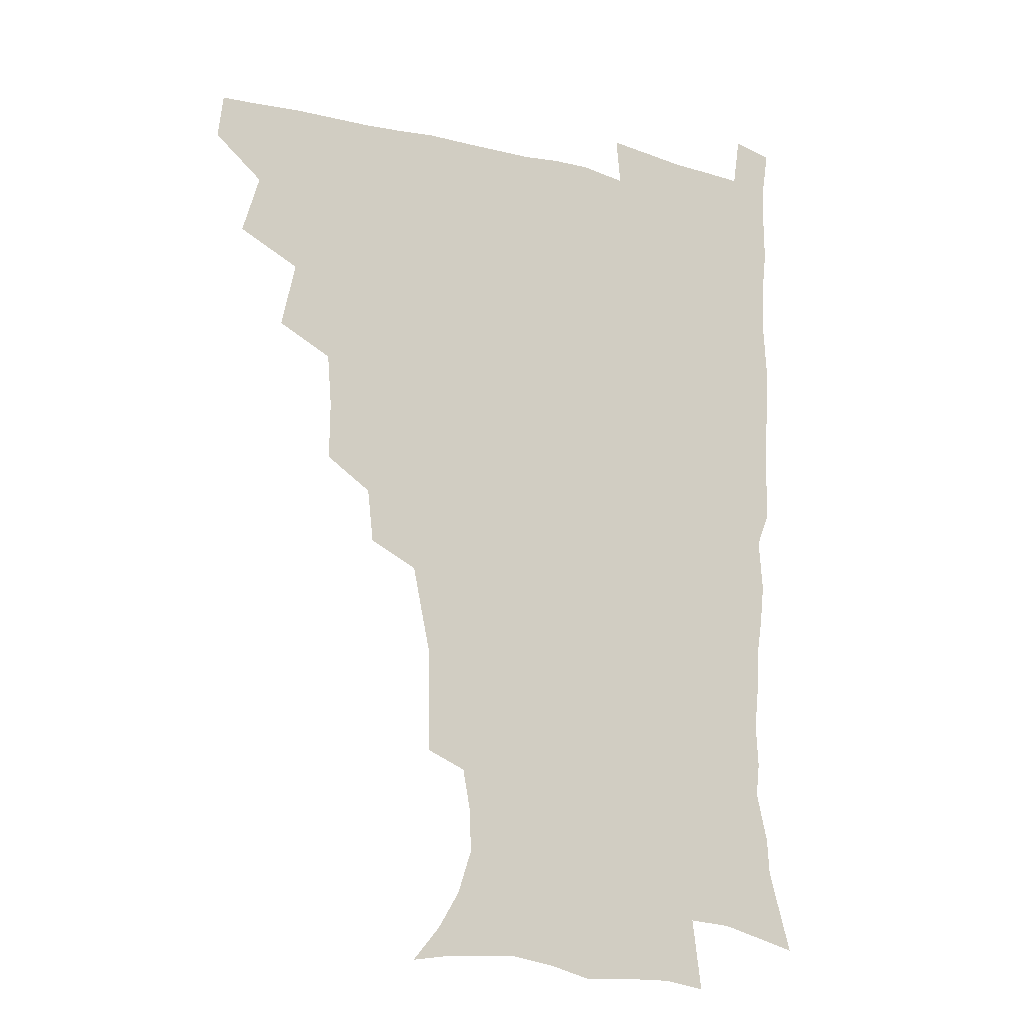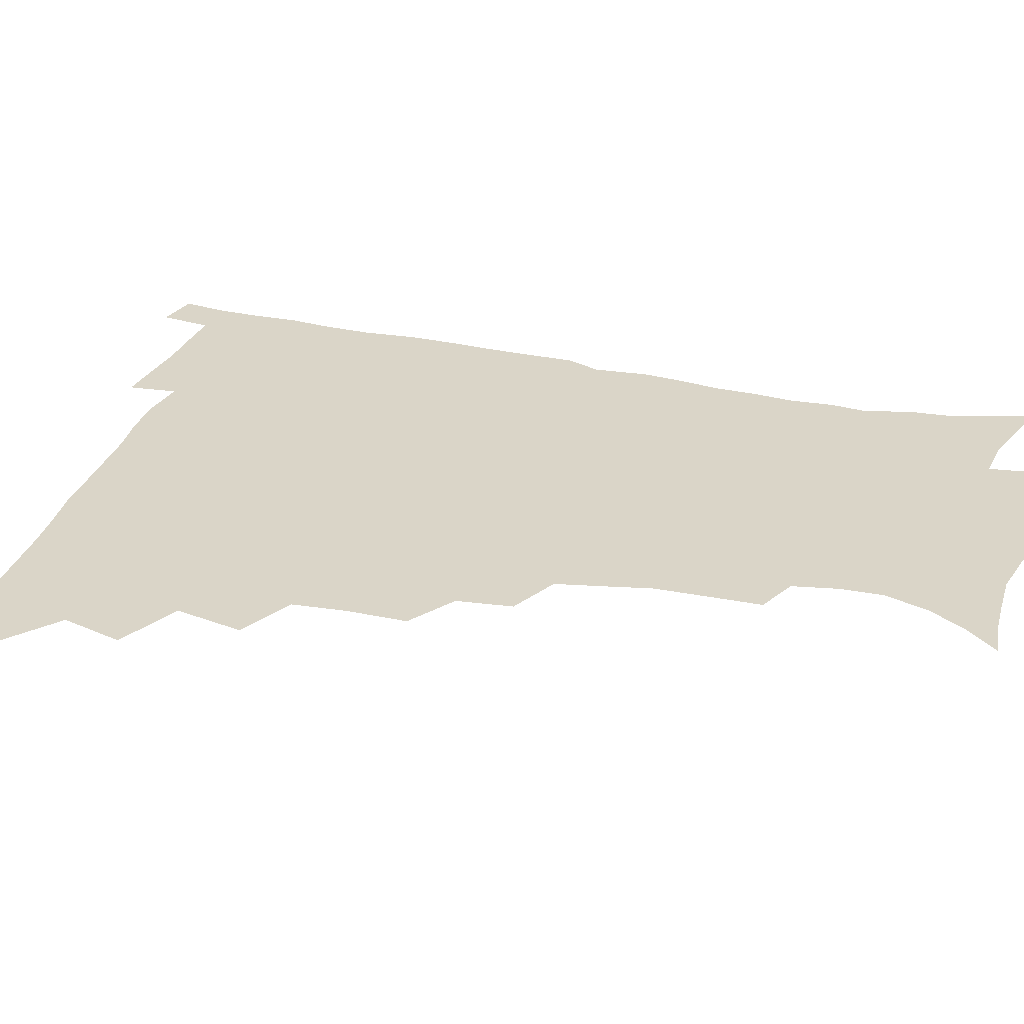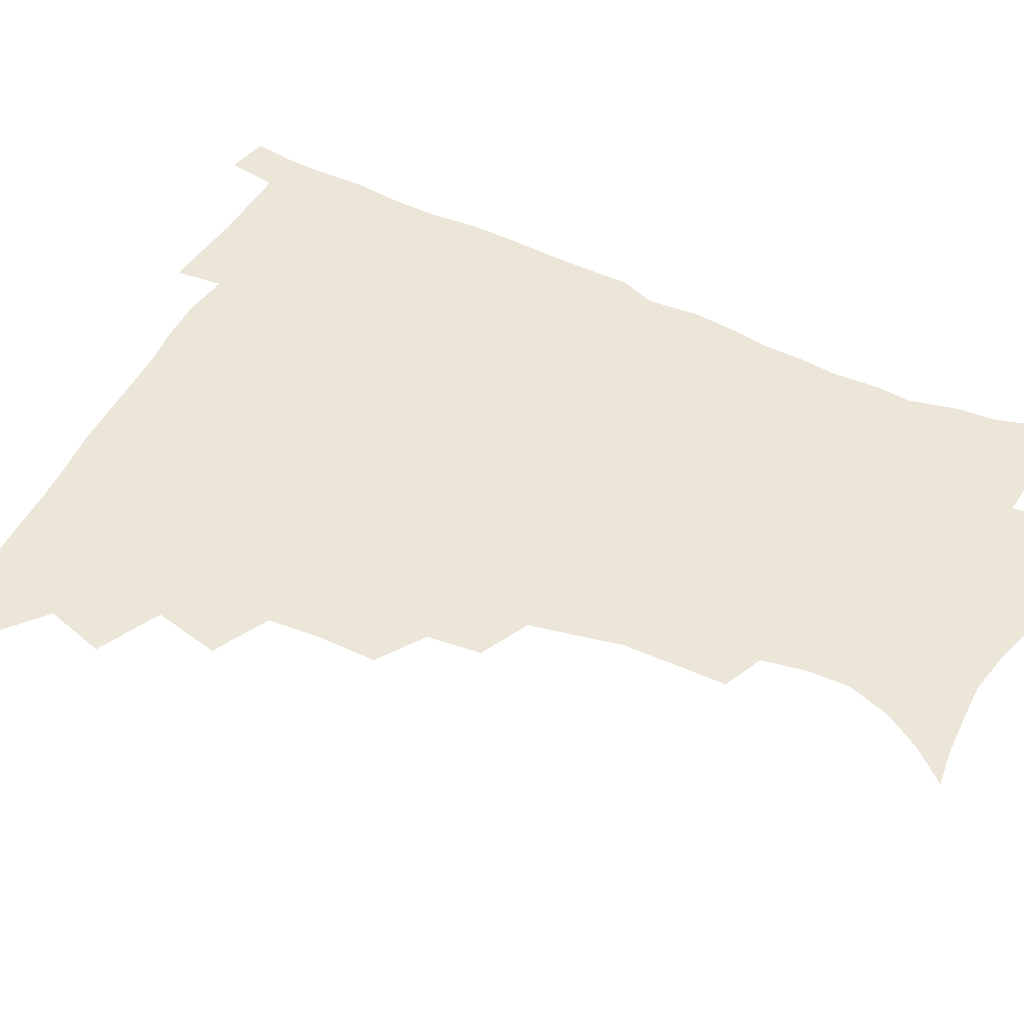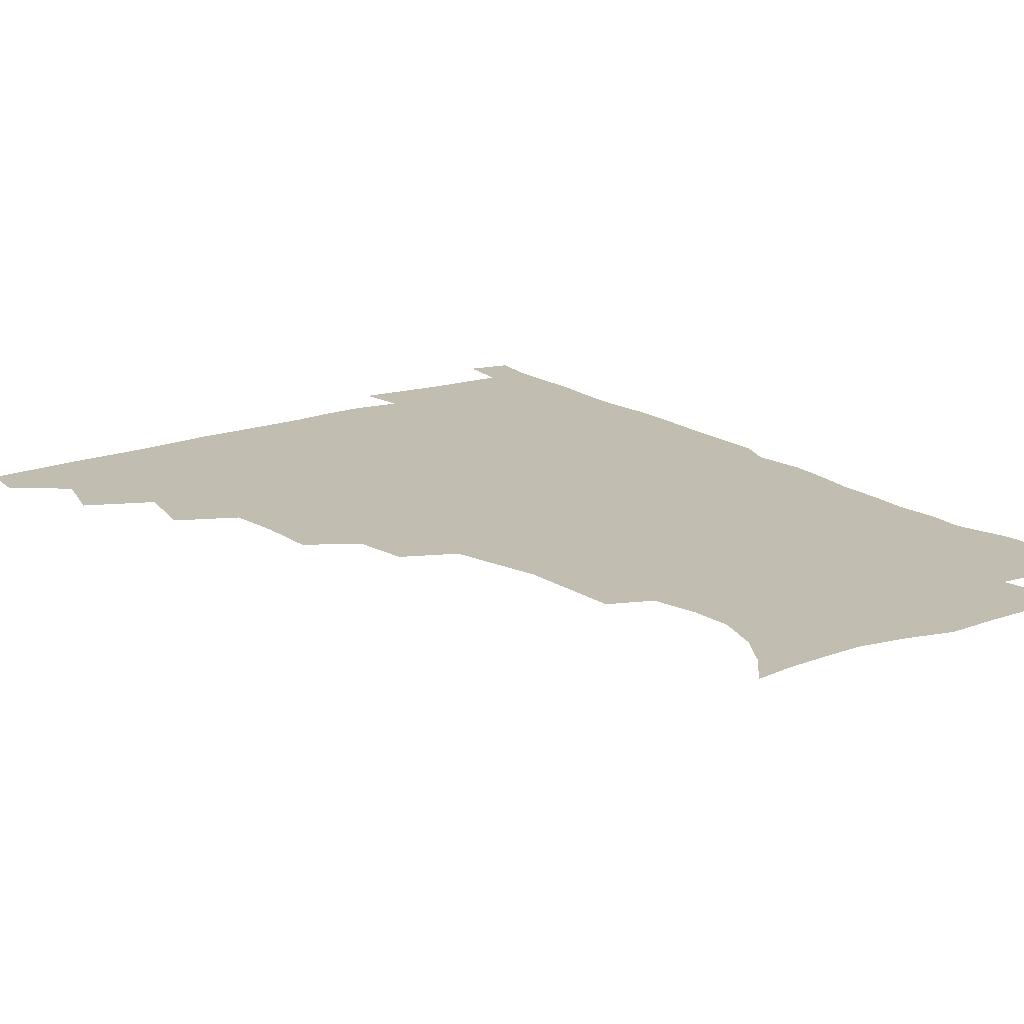
<metadata>
{"format":"obj","ext":"obj","renderer":"f3d","projection":"perspective","resolution":1024,"background":"white","views":[{"elev":-14.9,"azim":-28.8,"up":"+Y"},{"elev":29.4,"azim":-73.0,"up":"+Z"},{"elev":49.0,"azim":-63.1,"up":"+Z"},{"elev":16.9,"azim":-36.5,"up":"+Z"}]}
</metadata>
<code>
v 464.7 478.2 0
v 466.7 494.2 0
v 476.1 441.8 0
v 482.5 463.4 0
v 483.2 479.2 0
v 482.1 494.8 0
v 493.1 406.8 0
v 498.4 430.6 0
v 497.9 447.8 0
v 499.7 465 0
v 498.4 480.1 0
v 497.2 495.8 0
v 514.1 356.8 0
v 514.4 377.8 0
v 512.9 396.6 0
v 516.4 419.2 0
v 514.7 434 0
v 515 450.5 0
v 514.5 465.6 0
v 513.6 480.5 0
v 512.5 496 0
v 533 326.3 0
v 530.8 345.6 0
v 531.2 367.7 0
v 531.3 387.9 0
v 531.8 406.5 0
v 530.9 420.9 0
v 530.9 436.8 0
v 530.3 451.6 0
v 529.5 466.3 0
v 528.4 481.2 0
v 527.6 496.2 0
v 558 248.1 0
v 557.8 266.5 0
v 557.6 285.2 0
v 554.4 299.9 0
v 550.7 317.6 0
v 548.8 338.5 0
v 547.3 356.3 0
v 545.8 372.5 0
v 544.8 388.2 0
v 545.6 406.6 0
v 546.4 423.5 0
v 546.3 438.4 0
v 545.3 452.6 0
v 544.2 467.1 0
v 543.1 481.9 0
v 542.1 497 0
v 552.4 170.7 0
v 562.6 182.6 0
v 570.6 195.8 0
v 575.7 211 0
v 575.4 226 0
v 572.4 241.8 0
v 571.9 262.2 0
v 570.6 278.6 0
v 568.7 294.1 0
v 566.5 310.5 0
v 564.2 327.1 0
v 563 345.4 0
v 561.7 361.5 0
v 561.9 379.1 0
v 561.5 394.9 0
v 561.3 410.4 0
v 561.2 425.2 0
v 560.7 439.2 0
v 560.7 453.2 0
v 559.4 467.3 0
v 557.9 482.4 0
v 556.5 498.2 0
v 565.6 172.4 0
v 576.4 186.4 0
v 584.1 203.7 0
v 586.1 218.9 0
v 585.9 236.4 0
v 584 251.2 0
v 583.7 270 0
v 582.8 287.2 0
v 581.2 302.6 0
v 579.5 318.3 0
v 577.9 333.6 0
v 576.7 349.6 0
v 576.2 365.9 0
v 575.7 381.4 0
v 575.9 397.6 0
v 575.7 412.3 0
v 575.2 426 0
v 575.2 439.9 0
v 575.1 453.6 0
v 574 467.6 0
v 572.6 482.5 0
v 571.2 498.1 0
v 578.9 172.9 0
v 589.2 188.7 0
v 596.3 209 0
v 597.6 226.4 0
v 597 242.4 0
v 596.2 258.6 0
v 595.4 274 0
v 594.3 290.5 0
v 593.3 307.2 0
v 592 321.2 0
v 591.1 337.6 0
v 590.1 352.2 0
v 589.9 368.3 0
v 589.4 382.9 0
v 589.5 398.4 0
v 589.5 413.1 0
v 589.5 427.3 0
v 589.1 440.4 0
v 588.8 454 0
v 588.4 467.8 0
v 587.5 482.2 0
v 585.8 498.1 0
v 594.3 173.2 0
v 604.6 194.2 0
v 608.3 213.1 0
v 608.9 229 0
v 608.3 244.6 0
v 607.6 259.9 0
v 607.3 278.9 0
v 606.4 293.5 0
v 605.4 308.2 0
v 604.9 325.1 0
v 604 338.5 0
v 603.3 352.9 0
v 603 368.9 0
v 603.1 384.5 0
v 603 399.3 0
v 603.3 413.9 0
v 603.1 426.8 0
v 603 440.5 0
v 603.1 454.4 0
v 602.7 467.9 0
v 602.2 481.8 0
v 600.4 498.2 0
v 610.2 170.2 0
v 617.8 194.9 0
v 620 214.3 0
v 620.6 232.5 0
v 619.9 246.4 0
v 619.6 264.6 0
v 619.1 279.7 0
v 618.4 295 0
v 617.9 310.8 0
v 617.4 325.5 0
v 616.9 340.5 0
v 616.6 355.3 0
v 616.6 371.2 0
v 616.5 385 0
v 616.4 398.1 0
v 616.9 414.7 0
v 617 427.5 0
v 617.4 441.3 0
v 617.1 454.7 0
v 616.6 468.6 0
v 616.3 482.4 0
v 614.5 499.5 0
v 626.8 165.5 0
v 631.2 194.6 0
v 632.2 216.2 0
v 632.3 233.6 0
v 632.2 249.3 0
v 631.7 263.3 0
v 631.2 279 0
v 630.6 294.3 0
v 630 310.6 0
v 629.9 326.9 0
v 629.7 340.7 0
v 629.6 356.1 0
v 629.6 370.7 0
v 629.7 385.6 0
v 629.9 399.7 0
v 630.1 414.1 0
v 630.6 426.9 0
v 631.1 442.1 0
v 631.3 455 0
v 631.3 468.5 0
v 630.7 483 0
v 628.9 499.7 0
v 644.7 166.1 0
v 645.1 195 0
v 644.9 212.9 0
v 644 232.9 0
v 644.1 248.6 0
v 643.7 263.2 0
v 643.1 279.4 0
v 642.8 294.8 0
v 642.5 309.4 0
v 642.3 326.2 0
v 642.5 339.9 0
v 642.4 355.8 0
v 642.8 369.8 0
v 642.8 385.2 0
v 643.1 399.2 0
v 643.2 413.9 0
v 644.2 426.3 0
v 644.6 441.3 0
v 645.1 455 0
v 645.4 468.6 0
v 645.8 482.5 0
v 645.7 497.1 0
v 644.1 514.3 0
v 661.8 165.8 0
v 659.3 193.1 0
v 657.6 213.2 0
v 657.6 227.2 0
v 655.6 247.8 0
v 655.3 263.8 0
v 654.9 279.5 0
v 654.6 295.3 0
v 655 308.2 0
v 654.7 324.9 0
v 655.3 338.7 0
v 656.1 352.3 0
v 655.8 368.5 0
v 655.9 383.9 0
v 656.4 397.9 0
v 656.8 412.2 0
v 657.7 426 0
v 658 441.5 0
v 658.9 454.7 0
v 659.5 468.3 0
v 660.2 482.2 0
v 660.2 496.5 0
v 659.1 512.6 0
v 677.9 162.8 0
v 674.4 189.3 0
v 671.2 209.7 0
v 669.6 227.2 0
v 667.8 245.5 0
v 666.9 262.5 0
v 666.3 279.1 0
v 666.4 293.7 0
v 666.9 307.7 0
v 666.9 323.1 0
v 668.4 335.8 0
v 668.7 351 0
v 669.1 366 0
v 669 381.9 0
v 669.6 396.4 0
v 669.5 412.1 0
v 671.4 424.9 0
v 671.8 439.9 0
v 672.7 453.9 0
v 673.6 467.7 0
v 674.3 481.8 0
v 674.9 495.6 0
v 674.6 510.7 0
v 690.7 187.8 0
v 685.1 207.1 0
v 681.6 226.1 0
v 680.7 240.9 0
v 680 256.6 0
v 679.6 272.4 0
v 679.1 288.4 0
v 679.3 303.8 0
v 680.5 317.5 0
v 681.8 331.1 0
v 681.8 347.4 0
v 682.2 362.8 0
v 683.1 377.5 0
v 683.7 392.6 0
v 685.1 407 0
v 685.1 422.7 0
v 686.2 437.2 0
v 686.4 453.1 0
v 687.5 467.2 0
v 688.3 481.3 0
v 689.1 495.5 0
v 689.4 510.1 0
v 706.6 183.2 0
v 699.9 202.1 0
v 697 217.8 0
v 693.7 235.6 0
v 692.8 250.3 0
v 692.4 265.7 0
v 692.7 280.4 0
v 692.5 296.6 0
v 694 310.5 0
v 695.2 325 0
v 695.2 341.6 0
v 695.7 357.5 0
v 697.6 371.6 0
v 699.2 386.1 0
v 699.6 402.1 0
v 698.7 419.7 0
v 700.6 433.9 0
v 701.6 449.4 0
v 701.9 465.3 0
v 702.8 480.2 0
v 703.7 494.9 0
v 704.4 509.3 0
v 707 527.7 0
v 720.9 179 0
v 716.5 194 0
v 712.2 209.7 0
v 711.3 222.5 0
v 707 240.9 0
v 708.3 252.9 0
v 707.4 268.9 0
v 708.8 282.9 0
v 709.3 298.5 0
v 711.5 312.4 0
v 713.1 327.5 0
v 711.6 346.8 0
v 716.4 359.1 0
v 716.5 375.8 0
v 717 392.3 0
v 718.1 408.6 0
v 718.5 425.2 0
v 717.2 444.5 0
v 717.8 461.4 0
v 719.5 476.9 0
v 719.2 493.6 0
v 719.7 508.9 0
v 722 524.2 0
f 4 5 1
f 1 5 2
f 5 6 2
f 8 9 3
f 3 9 4
f 9 10 4
f 4 10 5
f 10 11 5
f 5 11 6
f 11 12 6
f 15 16 7
f 7 16 8
f 16 17 8
f 8 17 9
f 17 18 9
f 9 18 10
f 18 19 10
f 10 19 11
f 19 20 11
f 11 20 12
f 20 21 12
f 23 24 13
f 13 24 14
f 24 25 14
f 14 25 15
f 25 26 15
f 15 26 16
f 26 27 16
f 16 27 17
f 27 28 17
f 17 28 18
f 28 29 18
f 18 29 19
f 29 30 19
f 19 30 20
f 30 31 20
f 20 31 21
f 31 32 21
f 37 38 22
f 22 38 23
f 38 39 23
f 23 39 24
f 39 40 24
f 24 40 25
f 40 41 25
f 25 41 26
f 41 42 26
f 26 42 27
f 42 43 27
f 27 43 28
f 43 44 28
f 28 44 29
f 44 45 29
f 29 45 30
f 45 46 30
f 30 46 31
f 46 47 31
f 31 47 32
f 47 48 32
f 54 55 33
f 33 55 34
f 55 56 34
f 34 56 35
f 56 57 35
f 35 57 36
f 57 58 36
f 36 58 37
f 58 59 37
f 37 59 38
f 59 60 38
f 38 60 39
f 60 61 39
f 39 61 40
f 61 62 40
f 40 62 41
f 62 63 41
f 41 63 42
f 63 64 42
f 42 64 43
f 64 65 43
f 43 65 44
f 65 66 44
f 44 66 45
f 66 67 45
f 45 67 46
f 67 68 46
f 46 68 47
f 68 69 47
f 47 69 48
f 69 70 48
f 49 71 50
f 71 72 50
f 50 72 51
f 72 73 51
f 51 73 52
f 73 74 52
f 52 74 53
f 74 75 53
f 53 75 54
f 75 76 54
f 54 76 55
f 76 77 55
f 55 77 56
f 77 78 56
f 56 78 57
f 78 79 57
f 57 79 58
f 79 80 58
f 58 80 59
f 80 81 59
f 59 81 60
f 81 82 60
f 60 82 61
f 82 83 61
f 61 83 62
f 83 84 62
f 62 84 63
f 84 85 63
f 63 85 64
f 85 86 64
f 64 86 65
f 86 87 65
f 65 87 66
f 87 88 66
f 66 88 67
f 88 89 67
f 67 89 68
f 89 90 68
f 68 90 69
f 90 91 69
f 69 91 70
f 91 92 70
f 71 93 72
f 93 94 72
f 72 94 73
f 94 95 73
f 73 95 74
f 95 96 74
f 74 96 75
f 96 97 75
f 75 97 76
f 97 98 76
f 76 98 77
f 98 99 77
f 77 99 78
f 99 100 78
f 78 100 79
f 100 101 79
f 79 101 80
f 101 102 80
f 80 102 81
f 102 103 81
f 81 103 82
f 103 104 82
f 82 104 83
f 104 105 83
f 83 105 84
f 105 106 84
f 84 106 85
f 106 107 85
f 85 107 86
f 107 108 86
f 86 108 87
f 108 109 87
f 87 109 88
f 109 110 88
f 88 110 89
f 110 111 89
f 89 111 90
f 111 112 90
f 90 112 91
f 112 113 91
f 91 113 92
f 113 114 92
f 93 115 94
f 115 116 94
f 94 116 95
f 116 117 95
f 95 117 96
f 117 118 96
f 96 118 97
f 118 119 97
f 97 119 98
f 119 120 98
f 98 120 99
f 120 121 99
f 99 121 100
f 121 122 100
f 100 122 101
f 122 123 101
f 101 123 102
f 123 124 102
f 102 124 103
f 124 125 103
f 103 125 104
f 125 126 104
f 104 126 105
f 126 127 105
f 105 127 106
f 127 128 106
f 106 128 107
f 128 129 107
f 107 129 108
f 129 130 108
f 108 130 109
f 130 131 109
f 109 131 110
f 131 132 110
f 110 132 111
f 132 133 111
f 111 133 112
f 133 134 112
f 112 134 113
f 134 135 113
f 113 135 114
f 135 136 114
f 115 137 116
f 137 138 116
f 116 138 117
f 138 139 117
f 117 139 118
f 139 140 118
f 118 140 119
f 140 141 119
f 119 141 120
f 141 142 120
f 120 142 121
f 142 143 121
f 121 143 122
f 143 144 122
f 122 144 123
f 144 145 123
f 123 145 124
f 145 146 124
f 124 146 125
f 146 147 125
f 125 147 126
f 147 148 126
f 126 148 127
f 148 149 127
f 127 149 128
f 149 150 128
f 128 150 129
f 150 151 129
f 129 151 130
f 151 152 130
f 130 152 131
f 152 153 131
f 131 153 132
f 153 154 132
f 132 154 133
f 154 155 133
f 133 155 134
f 155 156 134
f 134 156 135
f 156 157 135
f 135 157 136
f 157 158 136
f 137 159 138
f 159 160 138
f 138 160 139
f 160 161 139
f 139 161 140
f 161 162 140
f 140 162 141
f 162 163 141
f 141 163 142
f 163 164 142
f 142 164 143
f 164 165 143
f 143 165 144
f 165 166 144
f 144 166 145
f 166 167 145
f 145 167 146
f 167 168 146
f 146 168 147
f 168 169 147
f 147 169 148
f 169 170 148
f 148 170 149
f 170 171 149
f 149 171 150
f 171 172 150
f 150 172 151
f 172 173 151
f 151 173 152
f 173 174 152
f 152 174 153
f 174 175 153
f 153 175 154
f 175 176 154
f 154 176 155
f 176 177 155
f 155 177 156
f 177 178 156
f 156 178 157
f 178 179 157
f 157 179 158
f 179 180 158
f 159 181 160
f 181 182 160
f 160 182 161
f 182 183 161
f 161 183 162
f 183 184 162
f 162 184 163
f 184 185 163
f 163 185 164
f 185 186 164
f 164 186 165
f 186 187 165
f 165 187 166
f 187 188 166
f 166 188 167
f 188 189 167
f 167 189 168
f 189 190 168
f 168 190 169
f 190 191 169
f 169 191 170
f 191 192 170
f 170 192 171
f 192 193 171
f 171 193 172
f 193 194 172
f 172 194 173
f 194 195 173
f 173 195 174
f 195 196 174
f 174 196 175
f 196 197 175
f 175 197 176
f 197 198 176
f 176 198 177
f 198 199 177
f 177 199 178
f 199 200 178
f 178 200 179
f 200 201 179
f 179 201 180
f 201 202 180
f 181 204 182
f 204 205 182
f 182 205 183
f 205 206 183
f 183 206 184
f 206 207 184
f 184 207 185
f 207 208 185
f 185 208 186
f 208 209 186
f 186 209 187
f 209 210 187
f 187 210 188
f 210 211 188
f 188 211 189
f 211 212 189
f 189 212 190
f 212 213 190
f 190 213 191
f 213 214 191
f 191 214 192
f 214 215 192
f 192 215 193
f 215 216 193
f 193 216 194
f 216 217 194
f 194 217 195
f 217 218 195
f 195 218 196
f 218 219 196
f 196 219 197
f 219 220 197
f 197 220 198
f 220 221 198
f 198 221 199
f 221 222 199
f 199 222 200
f 222 223 200
f 200 223 201
f 223 224 201
f 201 224 202
f 224 225 202
f 202 225 203
f 225 226 203
f 204 227 205
f 227 228 205
f 205 228 206
f 228 229 206
f 206 229 207
f 229 230 207
f 207 230 208
f 230 231 208
f 208 231 209
f 231 232 209
f 209 232 210
f 232 233 210
f 210 233 211
f 233 234 211
f 211 234 212
f 234 235 212
f 212 235 213
f 235 236 213
f 213 236 214
f 236 237 214
f 214 237 215
f 237 238 215
f 215 238 216
f 238 239 216
f 216 239 217
f 239 240 217
f 217 240 218
f 240 241 218
f 218 241 219
f 241 242 219
f 219 242 220
f 242 243 220
f 220 243 221
f 243 244 221
f 221 244 222
f 244 245 222
f 222 245 223
f 245 246 223
f 223 246 224
f 246 247 224
f 224 247 225
f 247 248 225
f 225 248 226
f 248 249 226
f 228 250 229
f 250 251 229
f 229 251 230
f 251 252 230
f 230 252 231
f 252 253 231
f 231 253 232
f 253 254 232
f 232 254 233
f 254 255 233
f 233 255 234
f 255 256 234
f 234 256 235
f 256 257 235
f 235 257 236
f 257 258 236
f 236 258 237
f 258 259 237
f 237 259 238
f 259 260 238
f 238 260 239
f 260 261 239
f 239 261 240
f 261 262 240
f 240 262 241
f 262 263 241
f 241 263 242
f 263 264 242
f 242 264 243
f 264 265 243
f 243 265 244
f 265 266 244
f 244 266 245
f 266 267 245
f 245 267 246
f 267 268 246
f 246 268 247
f 268 269 247
f 247 269 248
f 269 270 248
f 248 270 249
f 270 271 249
f 250 272 251
f 272 273 251
f 251 273 252
f 273 274 252
f 252 274 253
f 274 275 253
f 253 275 254
f 275 276 254
f 254 276 255
f 276 277 255
f 255 277 256
f 277 278 256
f 256 278 257
f 278 279 257
f 257 279 258
f 279 280 258
f 258 280 259
f 280 281 259
f 259 281 260
f 281 282 260
f 260 282 261
f 282 283 261
f 261 283 262
f 283 284 262
f 262 284 263
f 284 285 263
f 263 285 264
f 285 286 264
f 264 286 265
f 286 287 265
f 265 287 266
f 287 288 266
f 266 288 267
f 288 289 267
f 267 289 268
f 289 290 268
f 268 290 269
f 290 291 269
f 269 291 270
f 291 292 270
f 270 292 271
f 292 293 271
f 272 295 273
f 295 296 273
f 273 296 274
f 296 297 274
f 274 297 275
f 297 298 275
f 275 298 276
f 298 299 276
f 276 299 277
f 299 300 277
f 277 300 278
f 300 301 278
f 278 301 279
f 301 302 279
f 279 302 280
f 302 303 280
f 280 303 281
f 303 304 281
f 281 304 282
f 304 305 282
f 282 305 283
f 305 306 283
f 283 306 284
f 306 307 284
f 284 307 285
f 307 308 285
f 285 308 286
f 308 309 286
f 286 309 287
f 309 310 287
f 287 310 288
f 310 311 288
f 288 311 289
f 311 312 289
f 289 312 290
f 312 313 290
f 290 313 291
f 313 314 291
f 291 314 292
f 314 315 292
f 292 315 293
f 315 316 293
f 293 316 294
f 316 317 294

</code>
